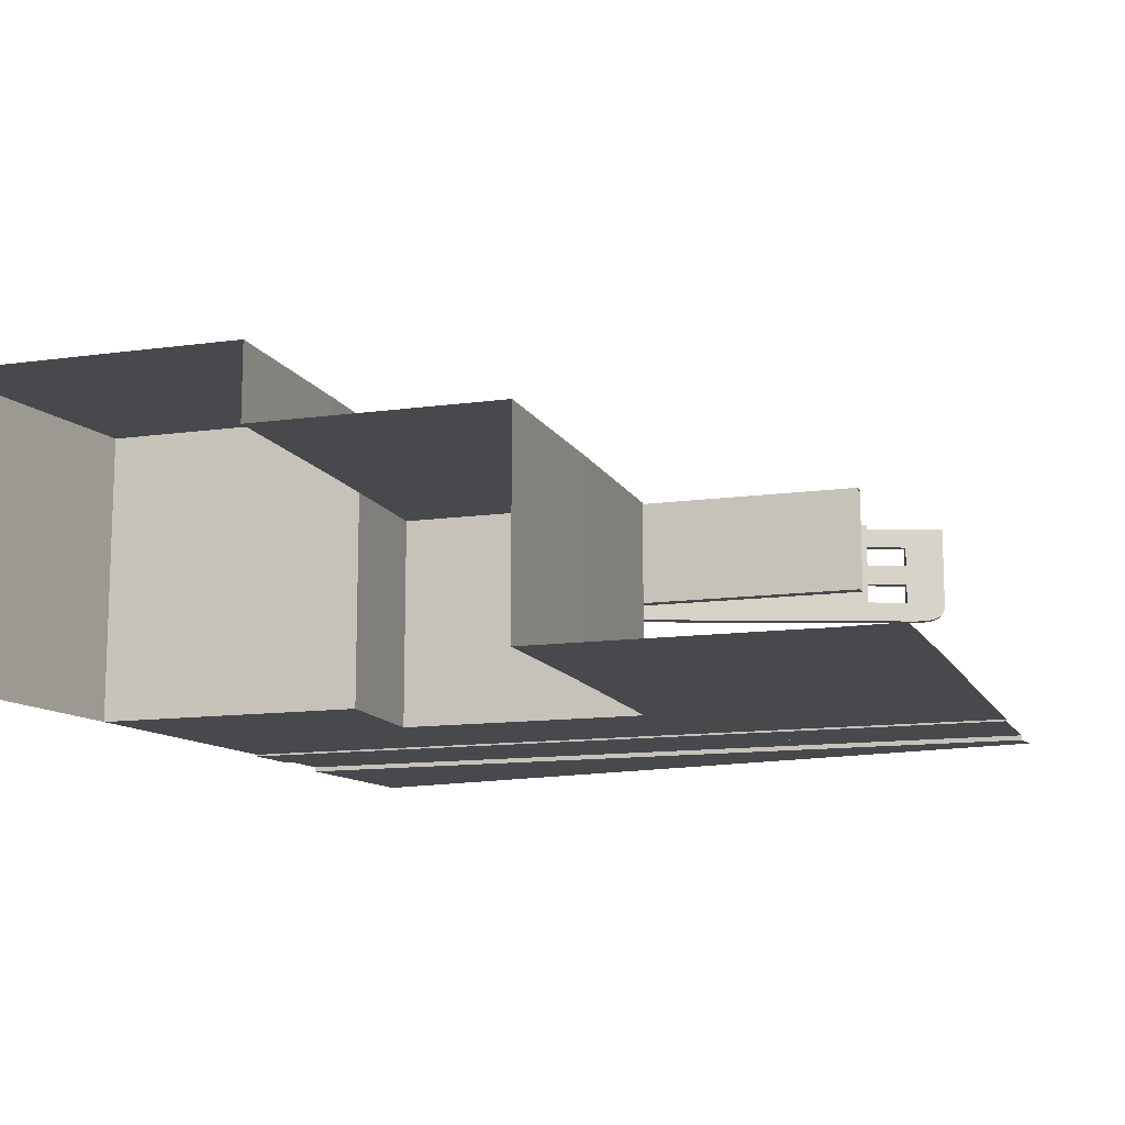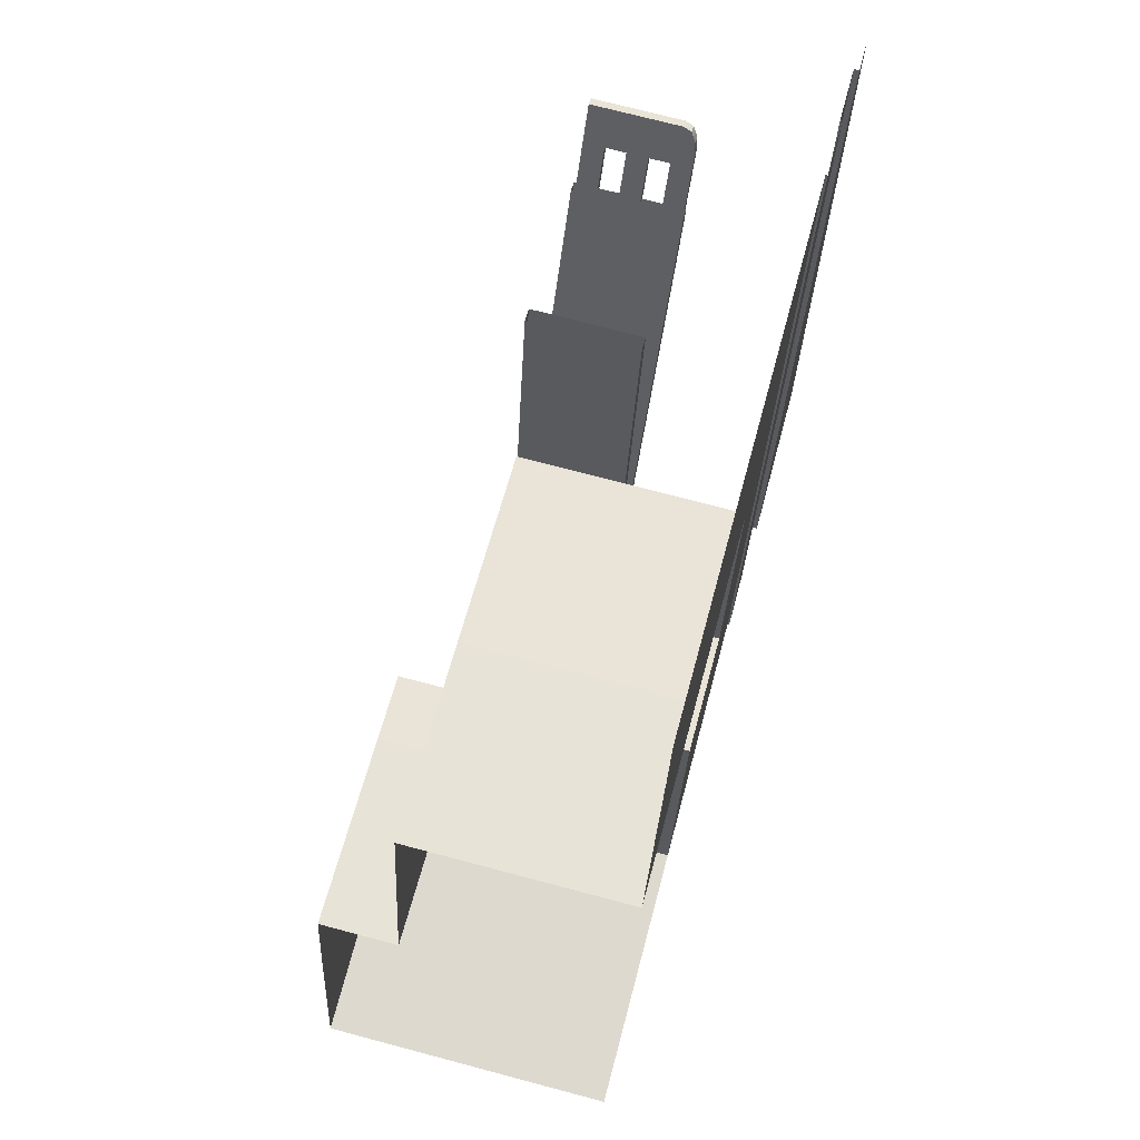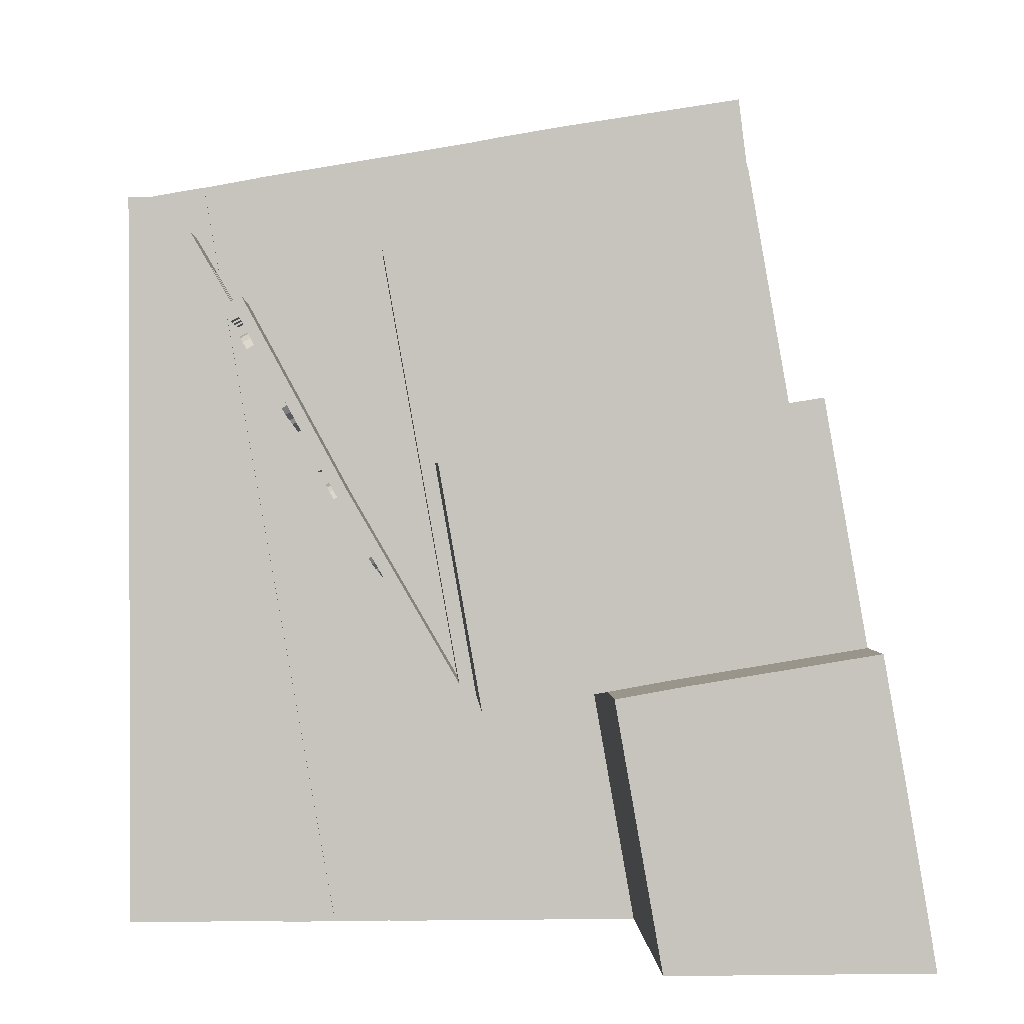
<metadata>
{"format":"obj","ext":"obj","renderer":"f3d","projection":"perspective","resolution":1024,"background":"white","views":[{"elev":-12.5,"azim":-62.0,"up":"+Y"},{"elev":71.8,"azim":-75.1,"up":"+Z"},{"elev":0.9,"azim":177.4,"up":"+Z"}]}
</metadata>
<code>
o 13_gign_Grid.019
v 6.237 -0.11 1.253
v 5.774 -0.11 -1.373
v 5.335 -0.11 -3.863
v 4.848 -0.11 -6.625
v 0.7763 -0.01 -0.4919
v 3.947 -0.01 1.657
v 3.484 -0.01 -0.9692
v 6.237 -0.01 1.253
v 5.774 -0.01 -1.373
v 0.3372 -0.01 -2.982
v 3.044 -0.01 -3.459
v 5.335 -0.01 -3.863
v -0.1498 -0.01 -5.744
v 2.557 -0.01 -6.222
v 4.848 -0.01 -6.625
v -2.695 -0.01 -5.295
v -2.208 -0.01 -2.533
v 5.128 -0.01 1.449
v 4.665 -0.01 -1.178
v 4.226 -0.01 -3.668
v 3.739 -0.01 -6.43
v 3.276 -0.01 -9.045
v 3.947 -0.04921 1.657
v 3.484 -0.04921 -0.9692
v 4.665 -0.04921 -1.178
v 3.044 -0.04921 -3.459
v 4.226 -0.04921 -3.668
v 2.557 -0.04921 -6.222
v 3.739 -0.04921 -6.43
v 5.128 -0.04921 1.449
v 3.276 -0.04921 -9.045
v 1.239 -0.01 2.134
v -1.306 -0.01 2.583
v -2.695 5.99 -5.295
v -2.708 -0.01 2.83
v 0.7763 4.39 -0.4919
v 0.3372 4.39 -2.982
v -1.769 4.39 -0.04312
v -2.208 4.39 -2.533
v 1.239 4.39 2.134
v -1.306 4.39 2.583
v -3.171 4.39 0.2041
v -3.61 4.39 -2.286
v -2.708 4.39 2.83
v -2.208 5.99 -2.533
v -4.097 5.99 -5.048
v -3.61 5.99 -2.286
v 7.163 -0.11 6.505
v 6.7 -0.11 3.879
v 6.237 -0.11 1.253
v -2.245 -0.01 5.456
v -1.782 -0.01 8.083
v -0.3796 -0.01 7.835
v -0.8426 -0.01 5.209
v 4.873 -0.01 6.909
v 7.163 -0.01 6.505
v 4.41 -0.01 4.283
v 6.7 -0.01 3.879
v 3.947 -0.01 1.657
v -0.5333 -0.01 2.447
v -0.07023 -0.01 5.073
v 0.3928 -0.01 7.699
v 6.237 -0.01 1.253
v 5.591 -0.01 4.075
v 5.128 -0.01 1.449
v 4.873 -0.04921 6.909
v 6.055 -0.04921 6.701
v 4.41 -0.04921 4.283
v 5.591 -0.04921 4.075
v 3.947 -0.04921 1.657
v 5.128 -0.04921 1.449
v -2.708 -0.01 2.83
v -1.306 -0.01 2.583
v 4.41 -0.01 4.283
v 3.947 -0.01 1.657
v 6.055 -0.01 6.701
v 5.128 -0.01 1.449
v 6.055 -0.04921 6.701
v 4.41 -0.04921 4.283
v 5.591 -0.04921 4.075
v 3.947 -0.04921 1.657
v 5.128 -0.04921 1.449
v 5.591 -0.01 4.075
v 0.4355 2.315 -2.999
v 0.4355 4.39 -2.999
v 0.6878 2.315 -3.044
v 0.6878 4.39 -3.044
v 1.022 2.315 -2.48
v 1.022 4.39 -2.48
v 0.8084 2.315 -2.36
v 0.8084 4.39 -2.36
v 0.6872 2.315 -3.044
v 0.6872 4.39 -3.044
v 0.7013 2.315 -2.964
v 0.7013 4.39 -2.964
v 5.198 2.315 5.485
v 3.069 2.315 1.551
v 3.069 4.39 1.551
v 5.198 4.39 5.485
v 5.407 4.39 5.366
v 3.28 4.39 1.431
v 3.28 2.315 1.431
v 5.407 2.315 5.366
v 2.361 4.39 6.444
v 1.524 4.39 1.7
v 1.524 2.315 1.7
v 2.361 2.315 6.444
v 1.272 2.315 1.744
v 2.108 2.315 6.488
v 2.108 4.39 6.488
v 1.272 4.39 1.744
v 4.604 -0.11 -8
v 2.242 -0.01 -8
v 4.604 -0.01 -8
v 3.46 -0.01 -8
v 2.242 -0.04921 -8
v 3.46 -0.04921 -8
v 7.976 -0.11 -6.625
v 7.976 -0.11 -8
v 7.976 -0.11 -3.863
v 7.976 -0.11 -1.373
v 7.976 -0.11 1.253
v 7.976 -0.11 3.879
v 7.976 -0.11 6.505
v 7.163 -0.11 6.505
v -1.758 -0.01 8.078
v -0.3796 -0.01 7.835
v 4.873 -0.01 6.909
v 7.163 -0.01 6.505
v 0.3928 -0.01 7.699
v 6.055 -0.01 6.701
v 4.873 -0.04921 6.909
v 6.055 -0.04921 6.701
v 7.427 -0.11 7.998
v -1.57 -0.01 9.585
v 5.136 -0.01 8.415
v 7.427 -0.01 7.998
v -0.191 -0.01 9.342
v 6.318 -0.01 8.194
v 5.136 -0.04921 8.415
v 6.318 -0.04921 8.194
v 0.5725 -0.01 9.194
v 7.976 -0.11 7.998
v -0.5496 -0.01 -8
v -6.635 -0.01 3.459
v -7.098 4.39 0.8325
v -7.537 4.39 -1.658
v -6.635 4.39 3.459
v -8.024 5.99 -4.42
v -7.537 5.99 -1.658
v -6.171 -0.01 6.085
v -5.708 -0.01 8.711
v -6.635 -0.01 3.459
v -5.685 -0.01 8.707
v -5.496 -0.01 10.21
v -3.174 5.99 -8
v -3.174 -0.01 -8
v -4.619 5.99 -8
v -8.631 5.99 -8
v -3.174 -0.01 -8
v -4.619 -0.01 -8
v -8.631 -0.01 -8
v 5.24 2.349 5.076
v 5.24 4.349 5.076
v 6.159 2.43 6.668
v 6.24 4.349 6.808
v 5.005 4.249 4.657
v 5.109 2.435 4.849
v 4.145 4.249 3.197
v 3.988 2.425 2.926
v 4.583 4.349 3.939
v 4.808 4.349 4.321
v 4.322 4.349 3.504
v 4.921 4.349 4.515
v 4.481 4.349 3.762
v 4.685 4.349 4.116
v 4.22 4.349 3.327
v 5 2.349 4.66
v 4.833 2.349 4.372
v 4.667 2.349 4.083
v 4.5 2.349 3.795
v 4.333 2.349 3.506
v 4.116 2.349 3.145
v 5.063 4.063 4.755
v 5.091 3.778 4.803
v 5.039 3.377 4.715
v 5.141 2.635 4.905
v 3.958 2.635 2.877
v 3.986 2.921 2.924
v 4.014 3.186 2.972
v 4.042 3.492 3.019
v 4.801 3.926 4.311
v 4.083 3.926 3.09
v 4.869 2.876 4.434
v 4.236 2.876 3.349
v 4.262 3.196 3.394
v 4.131 3.588 3.171
v 4.639 3.588 4.035
v 4.671 3.198 4.091
v 4.461 3.926 3.727
v 4.244 3.926 3.368
v 4.622 3.926 4.005
v 4.821 3.198 4.351
v 4.827 3.649 4.355
v 5.141 2.876 4.905
v 4.575 2.876 3.924
v 4.725 2.876 4.184
v 4.425 2.876 3.664
v 5.098 3.602 4.814
v 4.941 3.23 4.547
v 5.067 3.455 4.762
v 5.005 3.31 4.658
v 4.722 3.597 4.179
v 4.765 3.619 4.253
v 4.686 3.589 4.115
v 4.814 3.787 4.333
v 3.89 4.349 2.738
v 3.809 2.43 2.598
v 3.89 3.949 2.738
v 3.89 3.549 2.738
v 3.89 3.149 2.738
v 3.89 2.749 2.738
v 3.49 4.349 2.045
v 3.49 2.349 2.045
v 3.49 3.949 2.045
v 3.49 3.549 2.045
v 3.49 3.149 2.045
v 3.49 2.749 2.045
v 3.874 2.565 2.711
v 3.674 2.365 2.364
v 3.856 2.483 2.679
v 3.59 2.349 2.218
v 3.89 2.649 2.738
v 3.756 2.383 2.506
v 6.24 3.949 6.808
v 6.24 3.549 6.808
v 6.24 3.149 6.808
v 6.24 2.749 6.808
v 5.24 2.749 5.076
v 5.24 3.149 5.076
v 5.24 3.549 5.076
v 5.24 3.949 5.076
v 5.84 4.349 6.115
v 5.84 2.349 6.115
v 5.84 3.949 6.115
v 5.84 3.549 6.115
v 5.84 3.149 6.115
v 5.84 2.749 6.115
v 6.224 2.565 6.781
v 6.024 2.365 6.435
v 6.206 2.483 6.749
v 5.94 2.349 6.288
v 6.24 2.649 6.808
v 6.106 2.383 6.576
v 5.413 4.349 4.976
v 5.413 3.949 4.976
v 5.413 2.349 4.976
v 6.013 2.349 6.015
v 6.332 2.43 6.568
v 6.379 2.483 6.649
v 6.413 4.349 6.708
v 6.013 4.349 6.015
v 5.095 4.349 4.416
v 5.179 4.249 4.558
v 5.315 2.635 4.805
v 5.282 2.435 4.749
v 4.29 2.349 3.047
v 4.162 2.425 2.828
v 4.256 3.926 2.99
v 4.318 4.249 3.097
v 4.655 4.349 3.662
v 4.757 4.349 3.839
v 4.859 4.349 4.016
v 4.982 4.349 4.223
v 4.393 4.349 3.227
v 4.495 4.349 3.404
v 5.173 2.349 4.56
v 5.006 2.349 4.272
v 4.84 2.349 3.983
v 4.673 2.349 3.695
v 4.507 2.349 3.406
v 5.237 4.063 4.657
v 5.265 3.778 4.704
v 4.133 2.635 2.778
v 4.16 2.921 2.826
v 4.188 3.186 2.873
v 4.216 3.492 2.92
v 4.989 3.787 4.234
v 4.976 3.926 4.212
v 4.417 3.926 3.268
v 4.898 2.876 4.084
v 5.042 2.876 4.334
v 4.436 3.196 3.295
v 4.41 2.876 3.251
v 4.305 3.588 3.072
v 4.814 3.588 3.937
v 4.845 3.198 3.991
v 4.795 3.926 3.905
v 4.634 3.926 3.627
v 5.241 3.455 4.663
v 5.213 3.377 4.617
v 4.938 3.619 4.153
v 5.002 3.649 4.256
v 5.115 3.23 4.449
v 4.995 3.198 4.251
v 4.598 2.876 3.564
v 4.748 2.876 3.824
v 5.315 2.876 4.805
v 5.272 3.602 4.716
v 5.18 3.31 4.559
v 4.86 3.589 4.016
v 4.895 3.597 4.079
v 4.063 4.349 2.638
v 3.663 4.349 1.945
v 3.982 2.43 2.498
v 4.029 2.483 2.579
v 4.063 3.949 2.638
v 4.063 3.549 2.638
v 4.063 3.149 2.638
v 4.063 2.749 2.638
v 3.663 2.349 1.945
v 3.763 2.349 2.118
v 3.663 3.949 1.945
v 3.663 3.549 1.945
v 3.663 3.149 1.945
v 3.663 2.749 1.945
v 4.047 2.565 2.611
v 4.063 2.649 2.638
v 3.847 2.365 2.264
v 3.929 2.383 2.406
v 6.413 3.949 6.708
v 6.413 3.549 6.708
v 6.413 3.149 6.708
v 6.413 2.749 6.708
v 5.413 2.749 4.976
v 5.413 3.549 4.976
v 5.413 3.149 4.976
v 6.013 3.949 6.015
v 6.013 3.549 6.015
v 6.013 3.149 6.015
v 6.013 2.749 6.015
v 6.113 2.349 6.188
v 6.397 2.565 6.681
v 6.413 2.649 6.708
v 6.197 2.365 6.335
v 6.279 2.383 6.476
v 3.255 4.249 1.626
v 3.359 2.435 1.818
v 2.395 4.249 0.1658
v 2.238 2.425 -0.1047
v 2.833 4.349 0.9079
v 3.058 4.349 1.29
v 2.572 4.349 0.4725
v 3.171 4.349 1.483
v 2.731 4.349 0.7311
v 2.935 4.349 1.085
v 2.47 4.349 0.2958
v 3.25 2.349 1.629
v 3.083 2.349 1.341
v 2.917 2.349 1.052
v 2.75 2.349 0.7636
v 2.583 2.349 0.4751
v 2.366 2.349 0.1142
v 3.313 4.063 1.724
v 3.341 3.778 1.772
v 3.289 3.377 1.684
v 3.391 2.635 1.874
v 2.208 2.635 -0.1542
v 2.236 2.921 -0.1068
v 2.264 3.186 -0.05948
v 2.292 3.492 -0.01212
v 3.051 3.926 1.28
v 2.333 3.926 0.05901
v 3.119 2.876 1.403
v 2.486 2.876 0.3183
v 2.512 3.196 0.3625
v 2.381 3.588 0.1396
v 2.889 3.588 1.004
v 2.921 3.198 1.06
v 2.711 3.926 0.6963
v 2.494 3.926 0.3367
v 2.872 3.926 0.974
v 3.071 3.198 1.32
v 3.077 3.649 1.324
v 3.391 2.876 1.874
v 2.825 2.876 0.8932
v 2.975 2.876 1.153
v 2.675 2.876 0.6332
v 3.348 3.602 1.783
v 3.191 3.23 1.516
v 3.317 3.455 1.731
v 3.255 3.31 1.627
v 2.972 3.597 1.148
v 3.015 3.619 1.222
v 2.936 3.589 1.083
v 3.064 3.787 1.302
v 3.345 4.349 1.385
v 3.429 4.249 1.527
v 3.565 2.635 1.774
v 3.532 2.435 1.718
v 2.54 2.349 0.01559
v 2.412 2.425 -0.2033
v 2.506 3.926 -0.04099
v 2.568 4.249 0.0658
v 2.905 4.349 0.6311
v 3.007 4.349 0.8079
v 3.109 4.349 0.9846
v 3.232 4.349 1.192
v 2.643 4.349 0.1958
v 2.745 4.349 0.3725
v 3.423 2.349 1.529
v 3.256 2.349 1.241
v 3.09 2.349 0.9521
v 2.923 2.349 0.6636
v 2.757 2.349 0.3751
v 3.487 4.063 1.626
v 3.515 3.778 1.673
v 2.383 2.635 -0.2528
v 2.41 2.921 -0.2054
v 2.438 3.186 -0.158
v 2.466 3.492 -0.1107
v 3.239 3.787 1.203
v 3.226 3.926 1.181
v 2.667 3.926 0.2367
v 3.148 2.876 1.053
v 3.292 2.876 1.303
v 2.686 3.196 0.264
v 2.66 2.876 0.2198
v 2.555 3.588 0.04104
v 3.064 3.588 0.9054
v 3.095 3.198 0.9604
v 3.045 3.926 0.874
v 2.884 3.926 0.5963
v 3.491 3.455 1.632
v 3.463 3.377 1.586
v 3.188 3.619 1.122
v 3.252 3.649 1.225
v 3.365 3.23 1.418
v 3.245 3.198 1.22
v 2.848 2.876 0.5332
v 2.998 2.876 0.7932
v 3.565 2.876 1.774
v 3.522 3.602 1.685
v 3.43 3.31 1.528
v 3.11 3.589 0.9849
v 3.145 3.597 1.048
f 15 12 3 4
f 12 9 2 3
f 9 8 1 2
f 114 15 4 112
f 27 25 19 20
f 24 26 11 7
f 29 27 20 21
f 117 29 21 115
f 26 28 14 11
f 117 116 28 29
f 29 28 26 27
f 27 26 24 25
f 25 24 23 30
f 23 24 7 6
f 25 30 18 19
f 48 49 58 56
f 49 50 63 58
f 57 55 66 68
f 69 71 70 68
f 66 67 69 68
f 75 74 79 81
f 80 83 77 82
f 80 78 76 83
f 28 116 113 14
f 141 133 132 140
f 136 140 132 128
f 131 133 141 139
f 125 129 137 134
f 112 4 118 119
f 124 123 49 48
f 122 50 49 123
f 121 2 50 122
f 120 3 2 121
f 3 120 118 4
f 143 124 125 134
f 11 10 5 7
f 12 20 19 9
f 17 10 13 16
f 14 13 10 11
f 15 21 20 12
f 114 115 21 15
f 36 5 10 37
f 44 35 33 41
f 38 41 40 36
f 37 10 17 39
f 38 36 37 39
f 42 38 39 43
f 42 44 41 38
f 40 32 5 36
f 45 47 43 39
f 47 45 34 46
f 41 33 32 40
f 45 17 16 34
f 54 51 52 53
f 56 58 83 76
f 61 54 53 62
f 59 60 61 57
f 58 63 65 64
f 57 61 62 55
f 60 73 54 61
f 5 32 6 7
f 72 51 54 73
f 9 19 18 8
f 88 94 90
f 89 95 93
f 88 92 94
f 89 91 95
f 106 86 84 108
f 105 111 85 87
f 85 84 86 87
f 98 91 89 101
f 97 102 88 90
f 94 92 93 95
f 94 95 91 90
f 93 92 88 89
f 96 103 102 97
f 99 98 101 100
f 89 88 102 101
f 101 102 103 100
f 90 91 98 97
f 97 98 99 96
f 84 85 111 108
f 108 111 110 109
f 104 110 111 105
f 107 106 108 109
f 87 86 106 105
f 105 106 107 104
f 137 129 131 139
f 128 130 142 136
f 127 138 142 130
f 126 135 138 127
f 13 14 113 144
f 42 43 147 146
f 135 126 154 155
f 51 72 153 151
f 47 46 149 150
f 43 47 150 147
f 44 42 146 148
f 52 51 151 152
f 35 44 148 145
f 16 157 156 34
f 16 13 144 157
f 46 34 156 158
f 149 46 158 159
f 159 158 161 162
f 158 156 160 161
f 167 192 174
f 174 192 172
f 176 202 171
f 184 192 167
f 173 201 177
f 177 201 169
f 168 178 187
f 179 194 178
f 194 187 178
f 169 201 193
f 208 206 181
f 170 188 183
f 183 195 182
f 197 196 191
f 191 196 190
f 205 187 194
f 198 215 199
f 210 204 212
f 212 204 186
f 186 204 211
f 211 204 209
f 214 203 213
f 222 218 229
f 216 185 209 204
f 239 163 244 248
f 238 165 249
f 207 194 179 180
f 216 192 184 185
f 192 202 176 172
f 195 189 190 196
f 206 207 180 181
f 196 197 198 199
f 227 228 222 221
f 195 183 188 189
f 204 210 203 214
f 226 227 221 220
f 225 226 220 219
f 223 225 219 217
f 164 242 245 243
f 231 229 218
f 218 222 234
f 229 233 222
f 234 222 230
f 230 228 232
f 232 228 224
f 228 230 222
f 200 201 173 175
f 208 181 182 195
f 213 203 199 215
f 241 240 247 246
f 247 248 238 237
f 246 247 237 236
f 245 246 236 235
f 243 245 235 166
f 251 249 165
f 165 238 254
f 249 253 238
f 254 238 250
f 250 248 252
f 252 248 244
f 248 250 238
f 200 175 171 202
f 264 263 289
f 263 274 289
f 273 272 298
f 282 264 289
f 276 275 290
f 275 270 290
f 266 265 277
f 278 277 292
f 292 277 265
f 270 269 290
f 306 280 307
f 268 267 284
f 267 281 294
f 295 287 293
f 287 286 293
f 308 292 265
f 296 297 311
f 304 310 303
f 310 301 303
f 301 300 303
f 300 309 303
f 302 312 305
f 320 327 315
f 288 303 309 283
f 335 341 258 257
f 334 343 259
f 291 279 278 292
f 288 283 282 289
f 289 274 273 298
f 294 293 286 285
f 307 280 279 291
f 293 297 296 295
f 325 319 320 326
f 294 285 284 267
f 303 302 305 304
f 324 318 319 325
f 323 317 318 324
f 314 313 317 323
f 255 262 338 256
f 316 315 327
f 315 330 320
f 327 320 328
f 330 329 320
f 329 322 326
f 322 321 326
f 326 320 329
f 299 271 276 290
f 306 294 281 280
f 312 311 297 305
f 336 339 340 337
f 340 333 334 341
f 339 332 333 340
f 338 331 332 339
f 262 261 331 338
f 260 259 343
f 259 346 334
f 343 334 344
f 346 345 334
f 345 342 341
f 342 258 341
f 341 334 345
f 299 298 272 271
f 209 185 283 309
f 210 212 310 304
f 211 209 309 300
f 212 186 301 310
f 213 215 311 312
f 214 213 312 302
f 215 198 296 311
f 166 235 331 261
f 235 236 332 331
f 242 164 255 256
f 236 237 333 332
f 216 204 303 288
f 244 163 257 258
f 237 238 334 333
f 223 217 313 314
f 251 165 259 260
f 163 239 335 257
f 231 218 315 316
f 243 166 261 262
f 240 241 336 337
f 245 242 256 338
f 241 246 339 336
f 217 219 317 313
f 247 240 337 340
f 219 220 318 317
f 239 248 341 335
f 220 221 319 318
f 164 243 262 255
f 221 222 320 319
f 252 244 258 342
f 248 247 340 341
f 246 245 338 339
f 232 224 321 322
f 253 249 343 344
f 254 250 345 346
f 249 251 260 343
f 228 227 325 326
f 250 252 342 345
f 227 226 324 325
f 167 174 263 264
f 238 253 344 334
f 226 225 323 324
f 168 187 265 266
f 165 254 346 259
f 225 223 314 323
f 170 183 267 268
f 224 228 326 321
f 169 193 269 270
f 233 229 327 328
f 171 175 271 272
f 234 230 329 330
f 172 176 273 274
f 229 231 316 327
f 173 177 275 276
f 230 232 322 329
f 174 172 274 263
f 222 233 328 320
f 175 173 276 271
f 218 234 330 315
f 176 171 272 273
f 177 169 270 275
f 178 168 266 277
f 179 178 277 278
f 180 179 278 279
f 181 180 279 280
f 182 181 280 281
f 183 182 281 267
f 184 167 264 282
f 185 184 282 283
f 188 170 268 284
f 189 188 284 285
f 190 189 285 286
f 191 190 286 287
f 192 216 288 289
f 193 201 290 269
f 194 207 291 292
f 195 196 293 294
f 197 191 287 295
f 198 197 295 296
f 196 199 297 293
f 200 202 298 299
f 201 200 299 290
f 202 192 289 298
f 186 211 300 301
f 204 214 302 303
f 203 210 304 305
f 206 208 306 307
f 207 206 307 291
f 208 195 294 306
f 199 203 305 297
f 205 194 292 308
f 187 205 308 265
f 347 372 354
f 354 372 352
f 356 382 351
f 364 372 347
f 353 381 357
f 357 381 349
f 348 358 367
f 359 374 358
f 374 367 358
f 349 381 373
f 388 386 361
f 350 368 363
f 363 375 362
f 377 376 371
f 371 376 370
f 385 367 374
f 378 395 379
f 390 384 392
f 392 384 366
f 366 384 391
f 391 384 389
f 394 383 393
f 396 365 389 384
f 387 374 359 360
f 396 372 364 365
f 372 382 356 352
f 375 369 370 376
f 386 387 360 361
f 376 377 378 379
f 375 363 368 369
f 384 390 383 394
f 380 381 353 355
f 388 361 362 375
f 393 383 379 395
f 380 355 351 382
f 398 397 423
f 397 408 423
f 407 406 432
f 416 398 423
f 410 409 424
f 409 404 424
f 400 399 411
f 412 411 426
f 426 411 399
f 404 403 424
f 440 414 441
f 402 401 418
f 401 415 428
f 429 421 427
f 421 420 427
f 442 426 399
f 430 431 445
f 438 444 437
f 444 435 437
f 435 434 437
f 434 443 437
f 436 446 439
f 422 437 443 417
f 425 413 412 426
f 422 417 416 423
f 423 408 407 432
f 428 427 420 419
f 441 414 413 425
f 427 431 430 429
f 428 419 418 401
f 437 436 439 438
f 433 405 410 424
f 440 428 415 414
f 446 445 431 439
f 433 432 406 405
f 389 365 417 443
f 390 392 444 438
f 391 389 443 434
f 392 366 435 444
f 393 395 445 446
f 394 393 446 436
f 395 378 430 445
f 396 384 437 422
f 347 354 397 398
f 348 367 399 400
f 350 363 401 402
f 349 373 403 404
f 351 355 405 406
f 352 356 407 408
f 353 357 409 410
f 354 352 408 397
f 355 353 410 405
f 356 351 406 407
f 357 349 404 409
f 358 348 400 411
f 359 358 411 412
f 360 359 412 413
f 361 360 413 414
f 362 361 414 415
f 363 362 415 401
f 364 347 398 416
f 365 364 416 417
f 368 350 402 418
f 369 368 418 419
f 370 369 419 420
f 371 370 420 421
f 372 396 422 423
f 373 381 424 403
f 374 387 425 426
f 375 376 427 428
f 377 371 421 429
f 378 377 429 430
f 376 379 431 427
f 380 382 432 433
f 381 380 433 424
f 382 372 423 432
f 366 391 434 435
f 384 394 436 437
f 383 390 438 439
f 386 388 440 441
f 387 386 441 425
f 388 375 428 440
f 379 383 439 431
f 385 374 426 442
f 367 385 442 399
l 31 22

</code>
